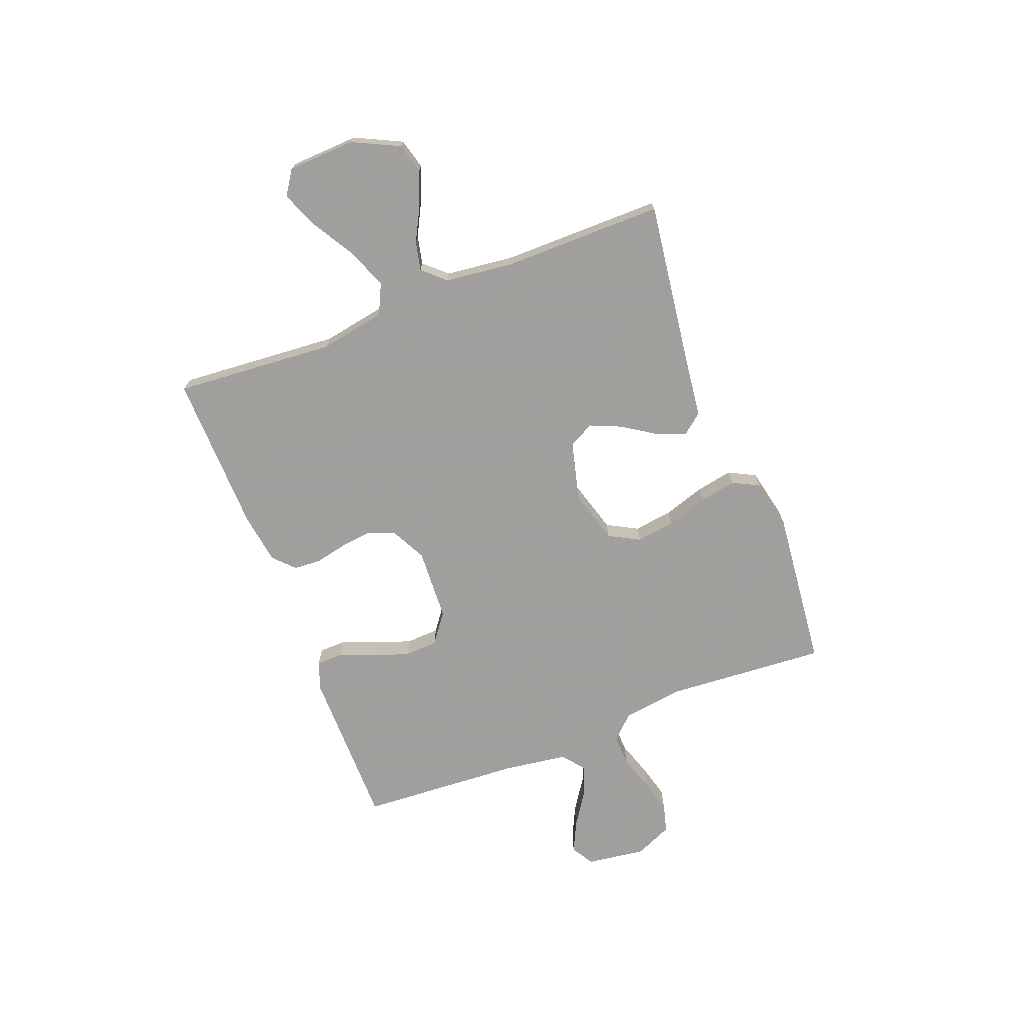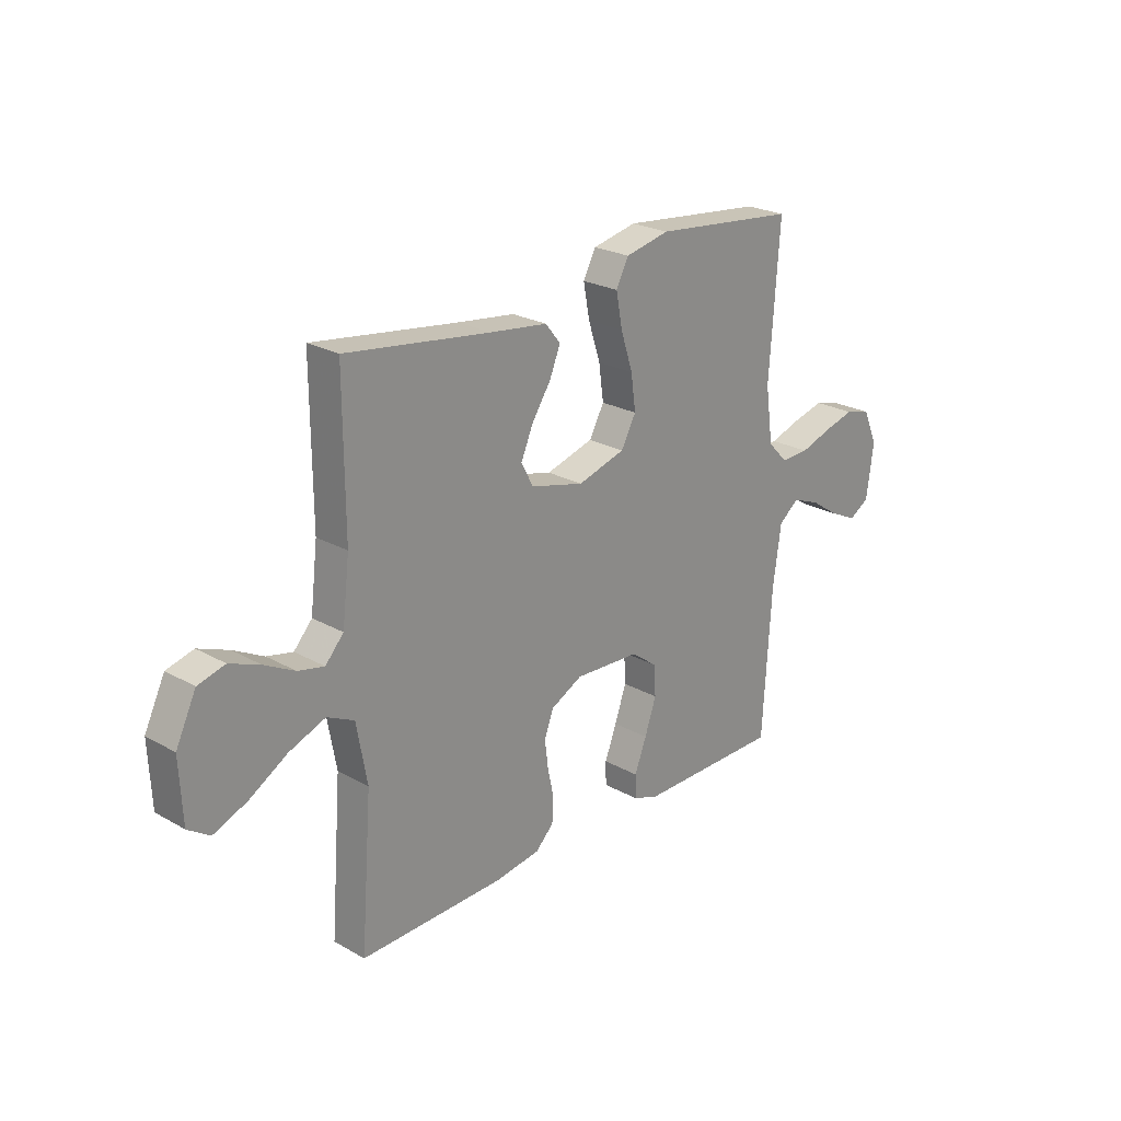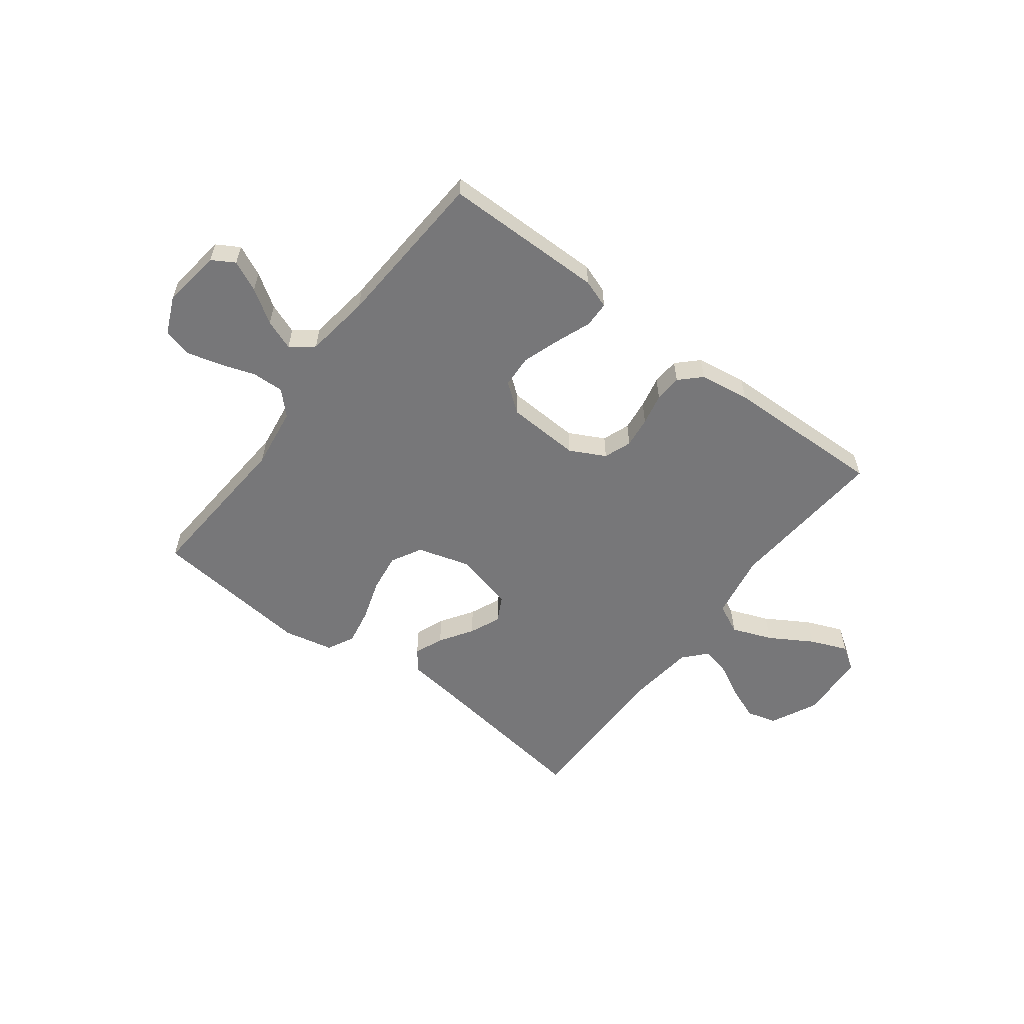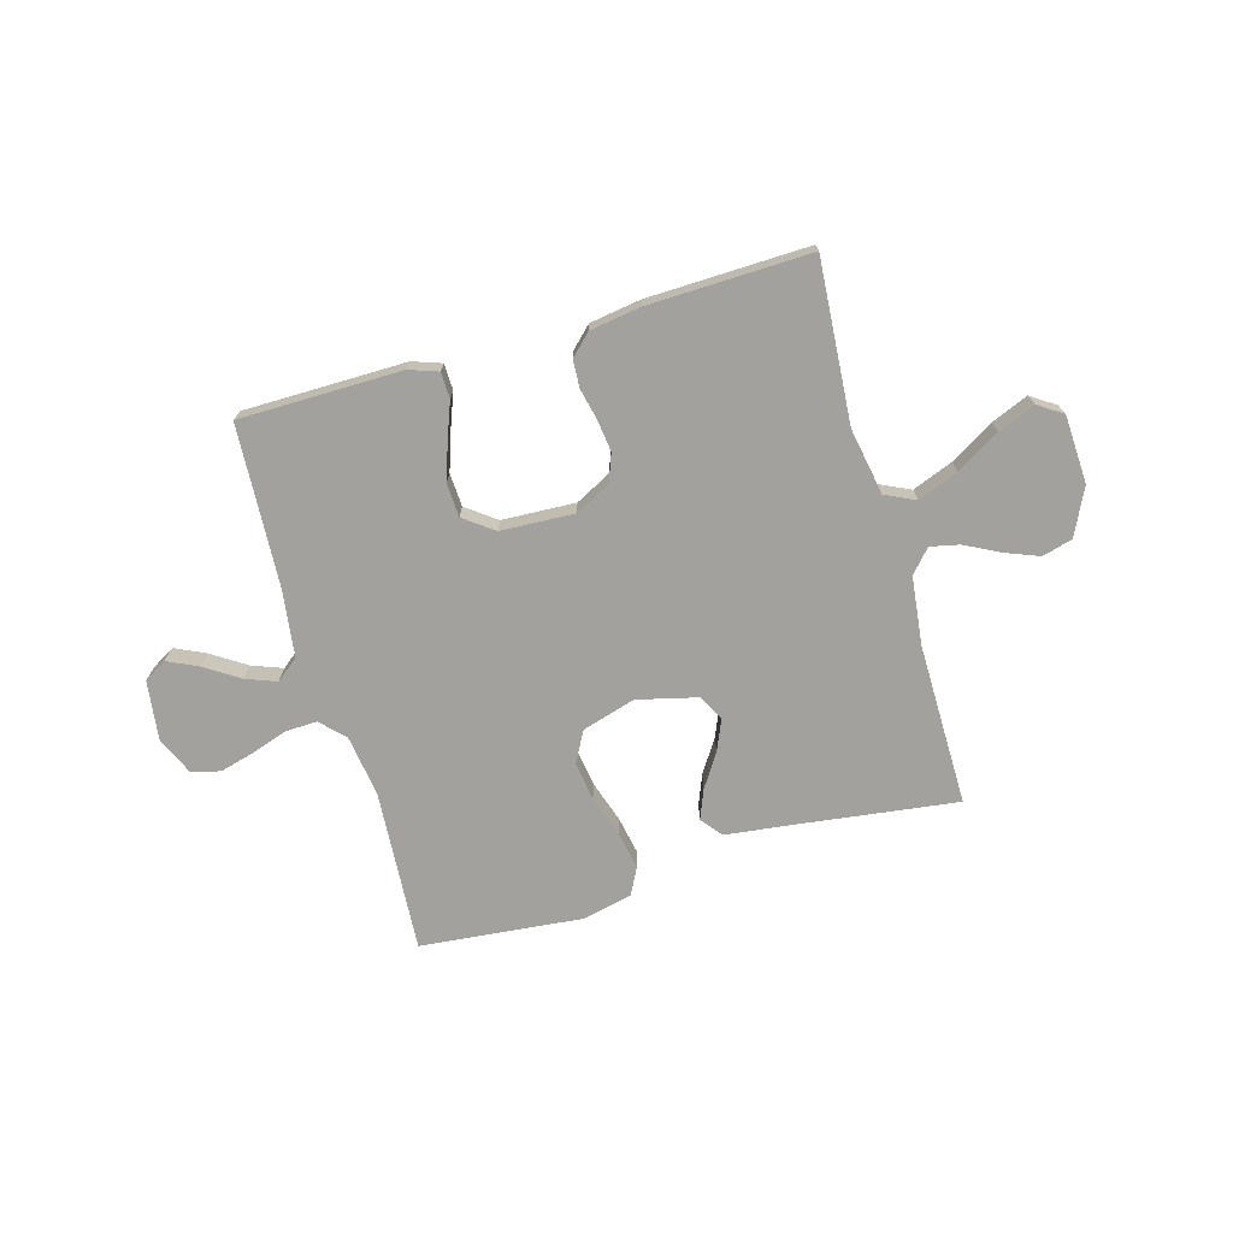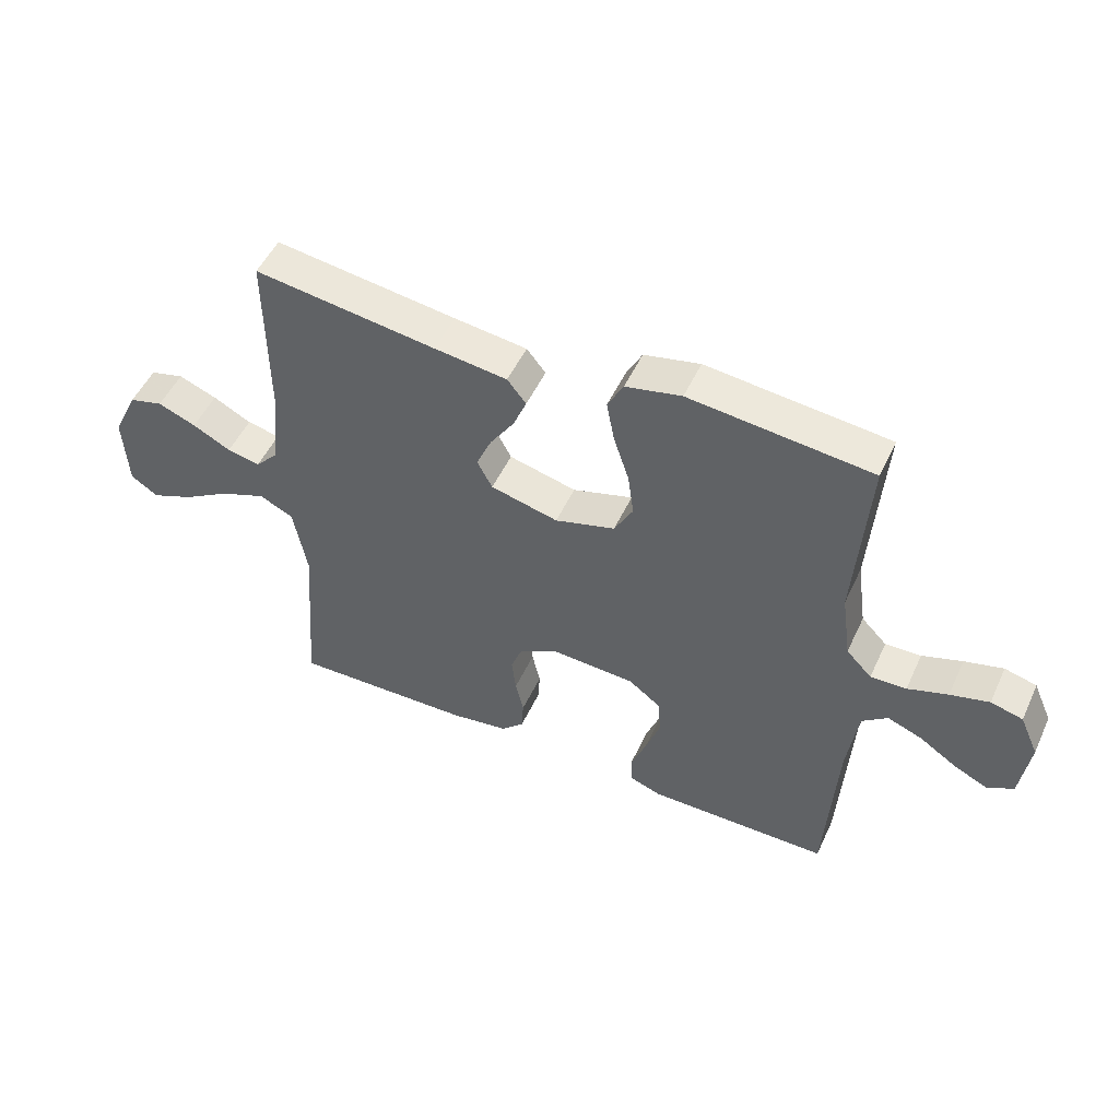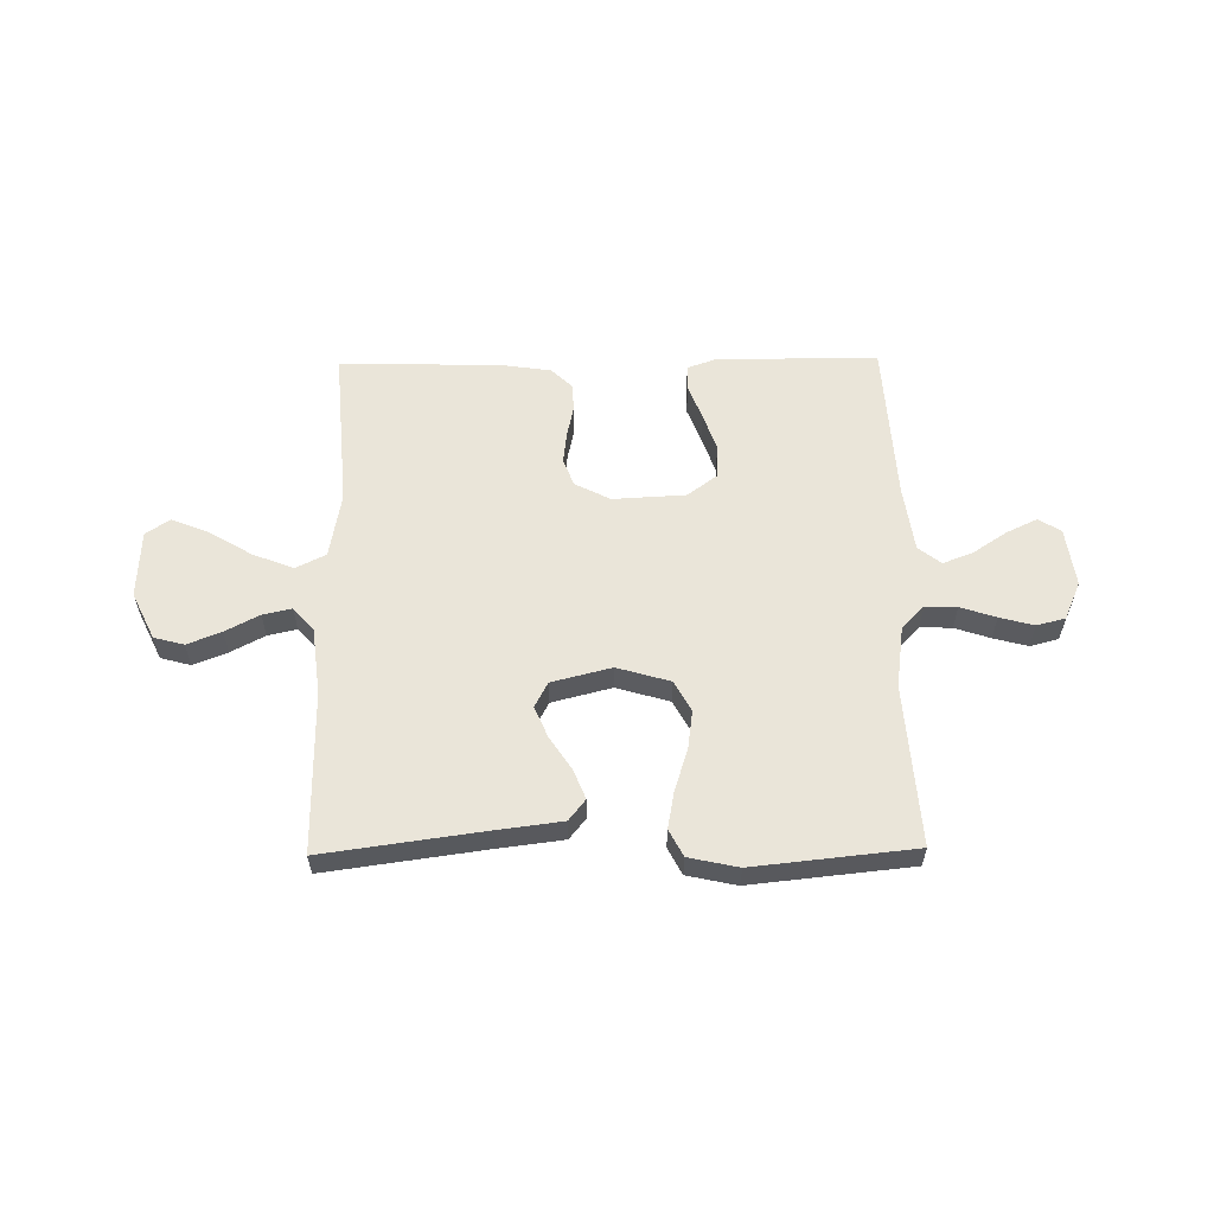
<metadata>
{"format":"obj","ext":"obj","renderer":"f3d","projection":"perspective","resolution":1024,"background":"white","views":[{"elev":-71.5,"azim":-68.9,"up":"+Y"},{"elev":23.9,"azim":-47.0,"up":"+Z"},{"elev":-57.2,"azim":142.9,"up":"+Y"},{"elev":-72.1,"azim":-163.8,"up":"+Y"},{"elev":50.9,"azim":24.4,"up":"+Z"},{"elev":58.4,"azim":-0.8,"up":"+Y"}]}
</metadata>
<code>
v -0.5 0.07 -0.5
v -0.477 0.07 -0.2
v -0.499 0.07 -0.078
v -0.555 0.07 -0.051
v -0.63 0.07 -0.08
v -0.71 0.07 -0.128
v -0.779 0.07 -0.156
v -0.824 0.07 -0.126
v -0.83 0.07 0
v -0.788 0.07 0.087
v -0.732 0.07 0.102
v -0.669 0.07 0.077
v -0.606 0.07 0.044
v -0.552 0.07 0.032
v -0.514 0.07 0.074
v -0.499 0.07 0.2
v -0.5 0.07 0.5
v -0.2 0.07 0.459
v -0.08 0.07 0.444
v -0.049 0.07 0.405
v -0.071 0.07 0.351
v -0.111 0.07 0.29
v -0.136 0.07 0.232
v -0.111 0.07 0.185
v 0 0.07 0.157
v 0.099 0.07 0.186
v 0.13 0.07 0.243
v 0.12 0.07 0.315
v 0.095 0.07 0.392
v 0.082 0.07 0.461
v 0.108 0.07 0.511
v 0.2 0.07 0.531
v 0.5 0.07 0.5
v 0.479 0.07 0.2
v 0.495 0.07 0.086
v 0.537 0.07 0.043
v 0.596 0.07 0.045
v 0.662 0.07 0.067
v 0.726 0.07 0.084
v 0.779 0.07 0.07
v 0.81 0.07 0
v 0.795 0.07 -0.11
v 0.753 0.07 -0.135
v 0.696 0.07 -0.108
v 0.634 0.07 -0.067
v 0.577 0.07 -0.045
v 0.535 0.07 -0.078
v 0.518 0.07 -0.2
v 0.5 0.07 -0.5
v 0.2 0.07 -0.501
v 0.146 0.07 -0.482
v 0.145 0.07 -0.434
v 0.17 0.07 -0.369
v 0.194 0.07 -0.299
v 0.191 0.07 -0.237
v 0.136 0.07 -0.196
v 0 0.07 -0.189
v -0.066 0.07 -0.223
v -0.085 0.07 -0.274
v -0.078 0.07 -0.332
v -0.065 0.07 -0.391
v -0.068 0.07 -0.442
v -0.106 0.07 -0.479
v -0.2 0.07 -0.493
v -0.5 0 -0.5
v -0.477 0 -0.2
v -0.499 0 -0.078
v -0.555 0 -0.051
v -0.63 0 -0.08
v -0.71 0 -0.128
v -0.779 0 -0.156
v -0.824 0 -0.126
v -0.83 0 0
v -0.788 0 0.087
v -0.732 0 0.102
v -0.669 0 0.077
v -0.606 0 0.044
v -0.552 0 0.032
v -0.514 0 0.074
v -0.499 0 0.2
v -0.5 0 0.5
v -0.2 0 0.459
v -0.08 0 0.444
v -0.049 0 0.405
v -0.071 0 0.351
v -0.111 0 0.29
v -0.136 0 0.232
v -0.111 0 0.185
v 0 0 0.157
v 0.099 0 0.186
v 0.13 0 0.243
v 0.12 0 0.315
v 0.095 0 0.392
v 0.082 0 0.461
v 0.108 0 0.511
v 0.2 0 0.531
v 0.5 0 0.5
v 0.479 0 0.2
v 0.495 0 0.086
v 0.537 0 0.043
v 0.596 0 0.045
v 0.662 0 0.067
v 0.726 0 0.084
v 0.779 0 0.07
v 0.81 0 0
v 0.795 0 -0.11
v 0.753 0 -0.135
v 0.696 0 -0.108
v 0.634 0 -0.067
v 0.577 0 -0.045
v 0.535 0 -0.078
v 0.518 0 -0.2
v 0.5 0 -0.5
v 0.2 0 -0.501
v 0.146 0 -0.482
v 0.145 0 -0.434
v 0.17 0 -0.369
v 0.194 0 -0.299
v 0.191 0 -0.237
v 0.136 0 -0.196
v 0 0 -0.189
v -0.066 0 -0.223
v -0.085 0 -0.274
v -0.078 0 -0.332
v -0.065 0 -0.391
v -0.068 0 -0.442
v -0.106 0 -0.479
v -0.2 0 -0.493
f 64 1 2
f 63 64 2
f 62 63 2
f 61 62 2
f 60 61 2
f 59 60 2 3
f 58 59 3 4
f 57 58 4
f 56 57 4
f 51 52 53
f 50 51 53
f 49 50 53
f 48 49 53
f 47 48 53 54
f 46 47 54 55
f 43 44 45
f 42 43 45
f 41 42 45
f 40 41 45
f 39 40 45
f 38 39 45
f 37 38 45
f 36 37 45 46
f 46 55 56
f 36 46 56
f 35 36 56
f 32 33 34
f 31 32 34
f 30 31 34
f 29 30 34
f 28 29 34
f 27 28 34 35
f 20 21 22
f 19 20 22
f 18 19 22
f 18 22 23
f 17 18 23
f 16 17 23
f 15 16 23 24
f 11 12 13
f 10 11 13
f 9 10 13
f 8 9 13
f 7 8 13
f 6 7 13
f 5 6 13
f 4 5 13 14
f 15 24 25
f 14 15 25
f 4 14 25
f 56 4 25
f 35 56 25 26
f 26 27 35
f 66 65 128
f 66 128 127
f 66 127 126
f 66 126 125
f 66 125 124
f 67 66 124 123
f 68 67 123 122
f 68 122 121
f 68 121 120
f 117 116 115
f 117 115 114
f 117 114 113
f 117 113 112
f 118 117 112 111
f 119 118 111 110
f 109 108 107
f 109 107 106
f 109 106 105
f 109 105 104
f 109 104 103
f 109 103 102
f 109 102 101
f 110 109 101 100
f 120 119 110
f 120 110 100
f 120 100 99
f 98 97 96
f 98 96 95
f 98 95 94
f 98 94 93
f 98 93 92
f 99 98 92 91
f 86 85 84
f 86 84 83
f 86 83 82
f 87 86 82
f 87 82 81
f 87 81 80
f 88 87 80 79
f 77 76 75
f 77 75 74
f 77 74 73
f 77 73 72
f 77 72 71
f 77 71 70
f 77 70 69
f 78 77 69 68
f 89 88 79
f 89 79 78
f 89 78 68
f 89 68 120
f 90 89 120 99
f 99 91 90
f 1 65 66 2
f 2 66 67 3
f 3 67 68 4
f 4 68 69 5
f 5 69 70 6
f 6 70 71 7
f 7 71 72 8
f 8 72 73 9
f 9 73 74 10
f 10 74 75 11
f 11 75 76 12
f 12 76 77 13
f 13 77 78 14
f 14 78 79 15
f 15 79 80 16
f 16 80 81 17
f 17 81 82 18
f 18 82 83 19
f 19 83 84 20
f 20 84 85 21
f 21 85 86 22
f 22 86 87 23
f 23 87 88 24
f 24 88 89 25
f 25 89 90 26
f 26 90 91 27
f 27 91 92 28
f 28 92 93 29
f 29 93 94 30
f 30 94 95 31
f 31 95 96 32
f 32 96 97 33
f 33 97 98 34
f 34 98 99 35
f 35 99 100 36
f 36 100 101 37
f 37 101 102 38
f 38 102 103 39
f 39 103 104 40
f 40 104 105 41
f 41 105 106 42
f 42 106 107 43
f 43 107 108 44
f 44 108 109 45
f 45 109 110 46
f 46 110 111 47
f 47 111 112 48
f 48 112 113 49
f 49 113 114 50
f 50 114 115 51
f 51 115 116 52
f 52 116 117 53
f 53 117 118 54
f 54 118 119 55
f 55 119 120 56
f 56 120 121 57
f 57 121 122 58
f 58 122 123 59
f 59 123 124 60
f 60 124 125 61
f 61 125 126 62
f 62 126 127 63
f 63 127 128 64
f 64 128 65 1

</code>
